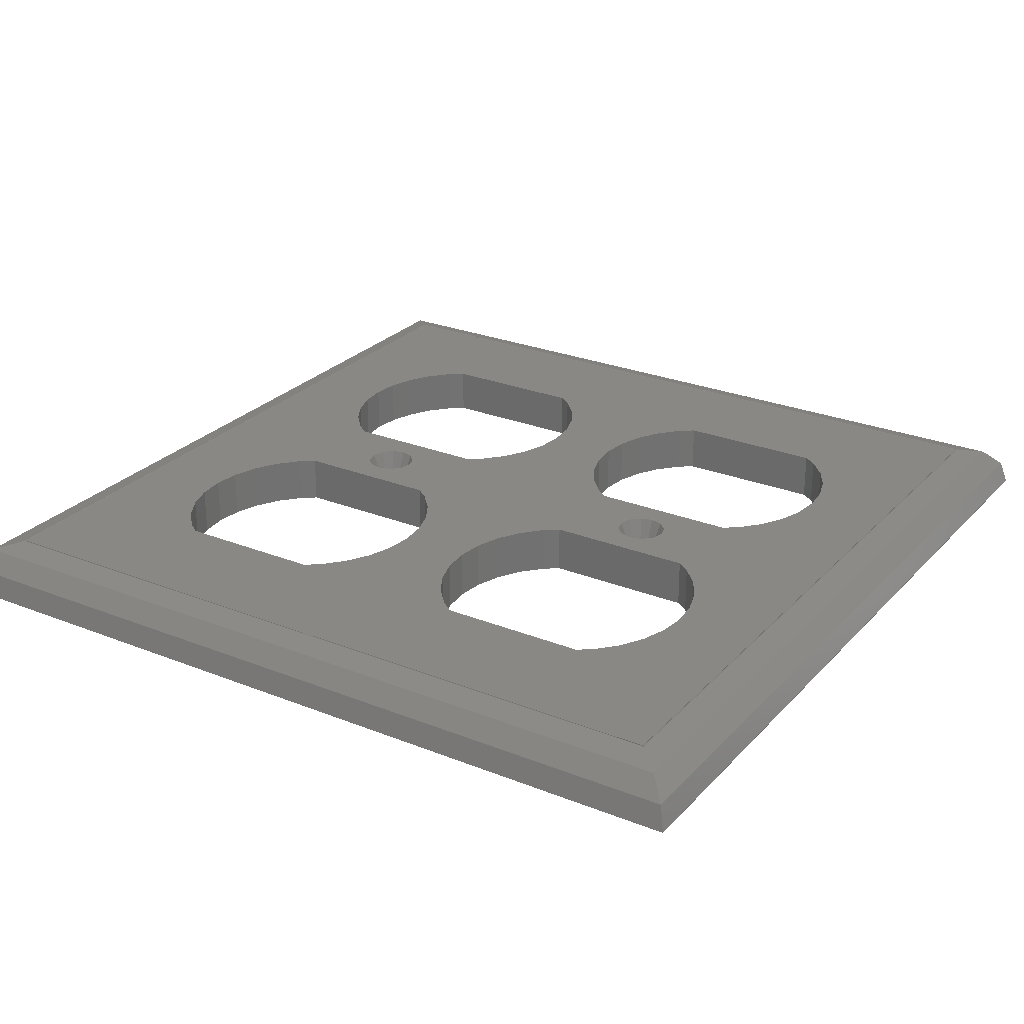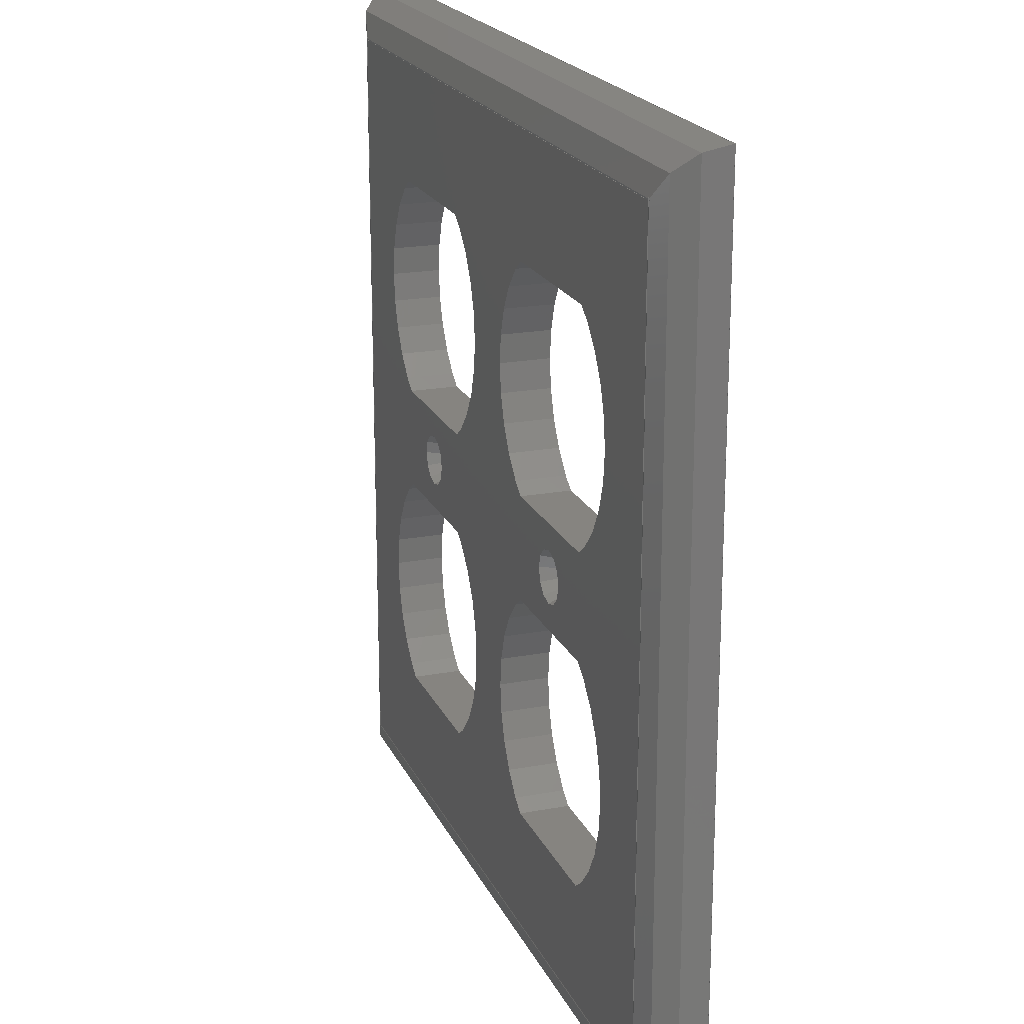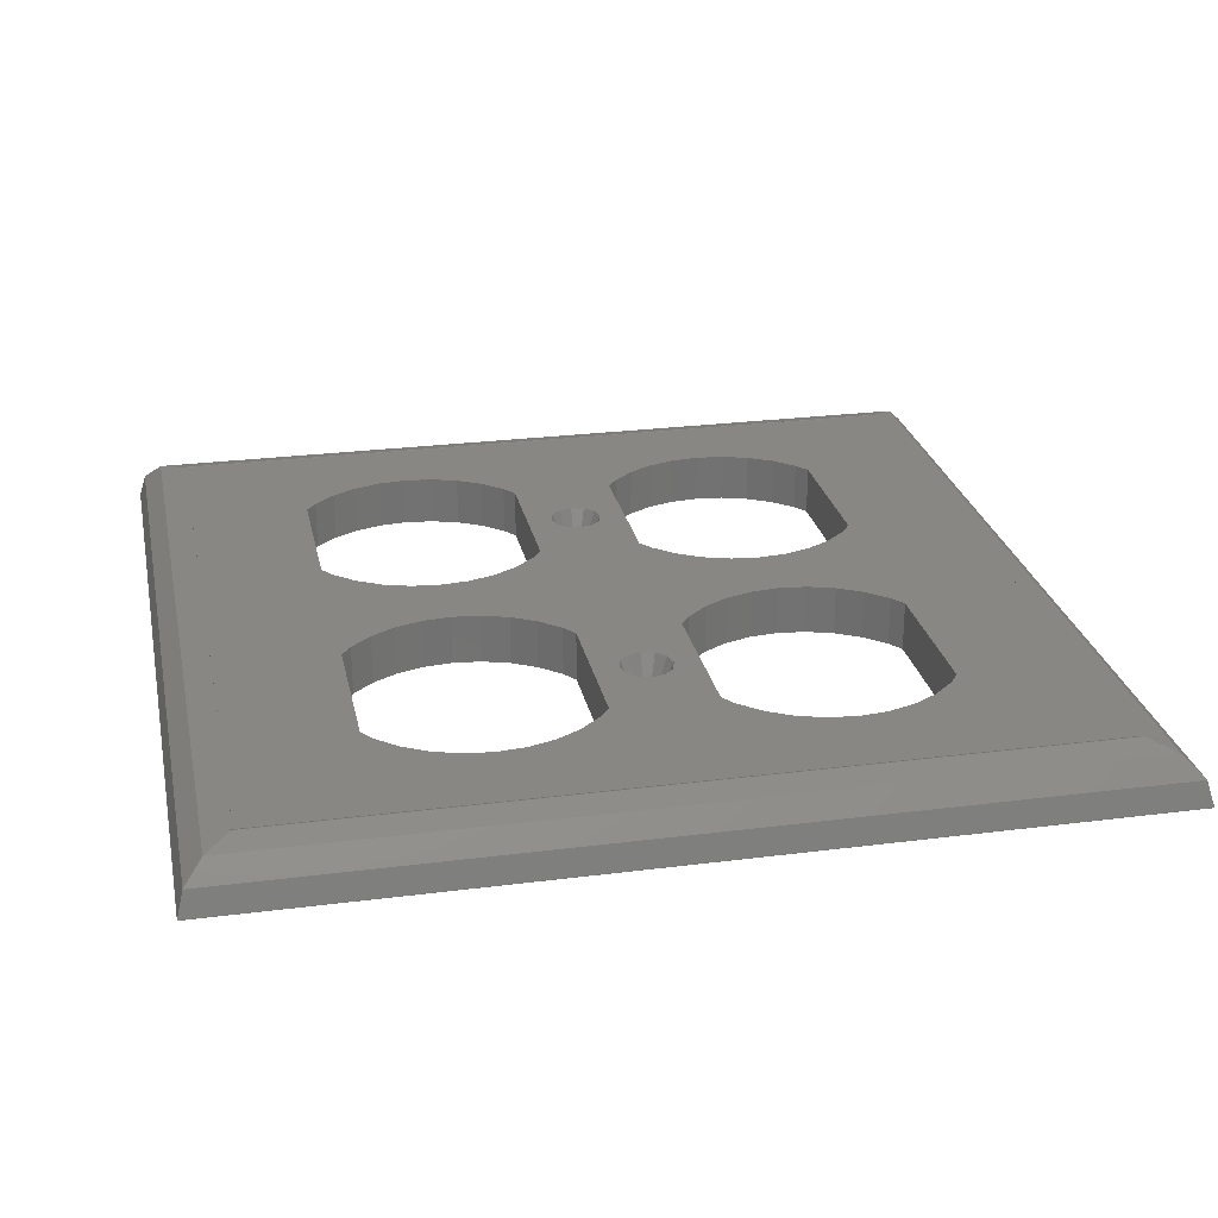
<metadata>
{"format":"stl","ext":"stl","renderer":"f3d","projection":"perspective","resolution":1024,"background":"white","views":[{"elev":26.3,"azim":32.3,"up":"+Z"},{"elev":20.0,"azim":71.0,"up":"+Y"},{"elev":25.7,"azim":78.4,"up":"+Z"}]}
</metadata>
<code>
# stl→obj: 322 verts, 672 faces
v -0 -57.15 -3.175
v -0 -57.15 -3.112
v -0 57.15 -3.175
v -0 57.15 -3.112
v 114.3 -57.15 -3.175
v 114.3 -57.15 -3.112
v 44.81 35.18 -3.175
v 114.3 57.15 -3.175
v 17.46 -20.89 -3.175
v 17.84 -24.52 -3.175
v 18.97 -27.99 -3.175
v 20.8 -31.16 -3.175
v 23.24 -33.87 -3.175
v 25.04 -35.18 -3.175
v 46.61 -33.87 -3.175
v 44.81 -35.18 -3.175
v 49.05 -31.16 -3.175
v 44.81 6.604 -3.175
v 35.92 1.719 -3.175
v 34.92 1.984 -3.175
v 20.8 31.16 -3.175
v 23.24 33.87 -3.175
v 33.93 1.719 -3.175
v 25.04 6.604 -3.175
v 50.88 -27.99 -3.175
v 89.26 -35.18 -3.175
v 69.49 -35.18 -3.175
v 67.69 -33.87 -3.175
v 52.01 -24.52 -3.175
v 65.25 -31.16 -3.175
v 63.42 -27.99 -3.175
v 52.39 -20.89 -3.175
v 62.29 -24.52 -3.175
v 25.04 -6.604 -3.175
v 20.8 10.63 -3.175
v 23.24 7.914 -3.175
v 52.01 -17.26 -3.175
v 50.88 -13.79 -3.175
v 23.24 -7.914 -3.175
v 20.8 -10.63 -3.175
v 18.97 -13.79 -3.175
v 17.84 -17.26 -3.175
v 17.84 17.26 -3.175
v 17.46 20.89 -3.175
v 36.64 0.9922 -3.175
v 18.97 13.79 -3.175
v 46.61 -7.914 -3.175
v 44.81 -6.604 -3.175
v 49.05 -10.63 -3.175
v 61.91 -20.89 -3.175
v 62.29 -17.26 -3.175
v 91.06 -33.87 -3.175
v 25.04 35.18 -3.175
v 77.66 0.9922 -3.175
v 69.49 6.604 -3.175
v 78.38 1.719 -3.175
v 62.29 17.26 -3.175
v 49.05 10.63 -3.175
v 61.91 20.89 -3.175
v 69.49 35.18 -3.175
v 50.88 27.99 -3.175
v 49.05 31.16 -3.175
v 46.61 33.87 -3.175
v 81.36 0 -3.175
v 89.26 -6.604 -3.175
v 81.09 -0.9922 -3.175
v 52.01 17.26 -3.175
v 62.29 24.52 -3.175
v 93.5 -31.16 -3.175
v 17.84 24.52 -3.175
v 32.94 0 -3.175
v 33.21 -0.9922 -3.175
v 33.21 0.9922 -3.175
v 18.97 27.99 -3.175
v 89.26 6.604 -3.175
v 79.38 1.984 -3.175
v 50.88 13.79 -3.175
v 65.25 -10.63 -3.175
v 46.61 7.914 -3.175
v 95.33 -27.99 -3.175
v 96.46 -24.52 -3.175
v 96.46 -17.26 -3.175
v 96.84 -20.89 -3.175
v 67.69 -7.914 -3.175
v 69.49 -6.604 -3.175
v 95.33 -13.79 -3.175
v 93.5 -10.63 -3.175
v 81.09 0.9922 -3.175
v 91.06 -7.914 -3.175
v 63.42 -13.79 -3.175
v 63.42 13.79 -3.175
v 65.25 10.63 -3.175
v 67.69 7.914 -3.175
v 77.39 0 -3.175
v 96.46 17.26 -3.175
v 95.33 13.79 -3.175
v 91.06 7.914 -3.175
v 93.5 10.63 -3.175
v 96.84 20.89 -3.175
v 96.46 24.52 -3.175
v 89.26 35.18 -3.175
v 95.33 27.99 -3.175
v 93.5 31.16 -3.175
v 91.06 33.87 -3.175
v 52.01 24.52 -3.175
v 52.39 20.89 -3.175
v 63.42 27.99 -3.175
v 67.69 33.87 -3.175
v 65.25 31.16 -3.175
v 80.37 1.719 -3.175
v 77.66 -0.9922 -3.175
v 78.38 -1.719 -3.175
v 79.38 -1.984 -3.175
v 80.37 -1.719 -3.175
v 33.93 -1.719 -3.175
v 34.92 -1.984 -3.175
v 35.92 -1.719 -3.175
v 36.91 0 -3.175
v 36.64 -0.9922 -3.175
v 114.3 57.15 -3.112
v 0.01675 57.13 -3.112
v 114.3 57.13 -3.112
v 114.3 -57.13 -3.112
v 0.01675 -57.13 -3.112
v 17.46 -20.89 3.175
v 17.84 -24.52 3.175
v 17.84 -17.26 3.175
v 18.97 -13.79 3.175
v 20.8 -10.63 3.175
v 23.24 -7.914 3.175
v 25.04 -6.604 3.175
v 44.81 -6.604 3.175
v 46.61 -7.914 3.175
v 49.05 -10.63 3.175
v 50.88 -13.79 3.175
v 52.01 -17.26 3.175
v 52.39 -20.89 3.175
v 52.01 -24.52 3.175
v 50.88 -27.99 3.175
v 49.05 -31.16 3.175
v 46.61 -33.87 3.175
v 44.81 -35.18 3.175
v 25.04 -35.18 3.175
v 23.24 -33.87 3.175
v 20.8 -31.16 3.175
v 18.97 -27.99 3.175
v 17.46 20.89 3.175
v 17.84 17.26 3.175
v 17.84 24.52 3.175
v 18.97 27.99 3.175
v 20.8 31.16 3.175
v 23.24 33.87 3.175
v 25.04 35.18 3.175
v 44.81 35.18 3.175
v 46.61 33.87 3.175
v 49.05 31.16 3.175
v 50.88 27.99 3.175
v 52.01 24.52 3.175
v 52.39 20.89 3.175
v 52.01 17.26 3.175
v 50.88 13.79 3.175
v 49.05 10.63 3.175
v 46.61 7.914 3.175
v 44.81 6.604 3.175
v 25.04 6.604 3.175
v 23.24 7.914 3.175
v 20.8 10.63 3.175
v 18.97 13.79 3.175
v 33.21 0.9922 0
v 32.94 0 0
v 33.21 -0.9922 0
v 33.93 1.719 0
v 34.92 1.984 0
v 35.92 1.719 0
v 36.64 0.9922 0
v 36.91 0 0
v 36.64 -0.9922 0
v 35.92 -1.719 0
v 34.92 -1.984 0
v 33.93 -1.719 0
v 61.91 -20.89 3.175
v 62.29 -24.52 3.175
v 62.29 -17.26 3.175
v 63.42 -13.79 3.175
v 65.25 -10.63 3.175
v 67.69 -7.914 3.175
v 69.49 -6.604 3.175
v 89.26 -6.604 3.175
v 91.06 -7.914 3.175
v 93.5 -10.63 3.175
v 95.33 -13.79 3.175
v 96.46 -17.26 3.175
v 96.84 -20.89 3.175
v 96.46 -24.52 3.175
v 95.33 -27.99 3.175
v 93.5 -31.16 3.175
v 91.06 -33.87 3.175
v 89.26 -35.18 3.175
v 69.49 -35.18 3.175
v 67.69 -33.87 3.175
v 65.25 -31.16 3.175
v 63.42 -27.99 3.175
v 61.91 20.89 3.175
v 62.29 17.26 3.175
v 62.29 24.52 3.175
v 63.42 27.99 3.175
v 65.25 31.16 3.175
v 67.69 33.87 3.175
v 69.49 35.18 3.175
v 89.26 35.18 3.175
v 91.06 33.87 3.175
v 93.5 31.16 3.175
v 95.33 27.99 3.175
v 96.46 24.52 3.175
v 96.84 20.89 3.175
v 96.46 17.26 3.175
v 95.33 13.79 3.175
v 93.5 10.63 3.175
v 91.06 7.914 3.175
v 89.26 6.604 3.175
v 69.49 6.604 3.175
v 67.69 7.914 3.175
v 65.25 10.63 3.175
v 63.42 13.79 3.175
v 77.66 0.9922 0
v 77.39 0 0
v 77.66 -0.9922 0
v 78.38 1.719 0
v 79.38 1.984 0
v 80.37 1.719 0
v 81.09 0.9922 0
v 81.36 0 0
v 81.09 -0.9922 0
v 80.37 -1.719 0
v 79.38 -1.984 0
v 78.38 -1.719 0
v 0.8507 -56.3 -0
v 0.8507 -56.3 0
v 0.8507 56.3 -0
v 113.4 56.3 0
v 113.4 56.3 -0
v 113.4 -56.3 0
v 6.537 -50.61 3.175
v 107.8 -50.61 3.175
v 6.537 50.61 3.175
v 37.77 1.689 3.175
v 37.8 1.661 3.175
v 36.59 -2.877 3.175
v 79.34 3.312 3.175
v 79.38 3.322 3.175
v 107.8 50.61 3.175
v 77.75 -2.887 3.175
v 77.71 -2.877 3.175
v 76.5 -1.661 3.175
v 31.61 -0.03758 3.175
v 31.6 0 3.175
v 32.04 1.624 3.175
v 38.24 0.03758 3.175
v 32.05 1.661 3.175
v 33.26 2.877 3.175
v 37.8 -1.661 3.175
v 38.25 0 3.175
v 37.81 -1.624 3.175
v 76.53 -1.689 3.175
v 34.96 -3.312 3.175
v 34.92 -3.322 3.175
v 33.3 -2.887 3.175
v 33.26 -2.877 3.175
v 32.08 -1.689 3.175
v 32.05 -1.661 3.175
v 77.71 2.877 3.175
v 81 2.887 3.175
v 76.5 1.661 3.175
v 76.49 1.624 3.175
v 82.25 -1.661 3.175
v 81.04 -2.877 3.175
v 81.04 2.877 3.175
v 82.7 0 3.175
v 82.26 -1.624 3.175
v 82.22 1.689 3.175
v 82.25 1.661 3.175
v 82.69 0.03758 3.175
v 76.05 0 3.175
v 76.06 -0.03758 3.175
v 36.59 2.877 3.175
v 36.55 2.887 3.175
v 34.92 3.322 3.175
v 34.89 3.312 3.175
v 79.38 -3.322 3.175
v 79.41 -3.312 3.175
v 3.175 -53.98 2.324
v 3.175 53.98 2.324
v 111.1 -53.98 2.324
v 111.1 53.98 2.324
v 107.8 50.61 3.125
v 6.537 50.61 3.125
v 6.537 50.99 3.125
v 6.537 50.8 3.175
v 6.537 -50.61 3.125
v 107.8 -50.61 3.125
v 107.8 50.99 3.125
v 107.8 50.8 3.175
v 6.162 -50.61 3.125
v 108.1 -50.61 3.125
v 108 -50.61 3.175
v 6.35 -50.61 3.175
v 6.35 -50.8 3.175
v 6.162 50.61 3.125
v 6.35 50.8 3.175
v 6.35 0 3.175
v 6.35 50.61 3.175
v 107.8 -50.99 3.125
v 107.8 -50.8 3.175
v 108 -50.8 3.175
v 57.15 -50.8 3.175
v 6.537 -50.99 3.125
v 6.537 -50.8 3.175
v 108 50.61 3.175
v 108 0 3.175
v 108.1 50.61 3.125
v 108 50.8 3.175
v 57.15 50.8 3.175
f 1 2 3
f 3 2 4
f 2 1 5
f 6 2 5
f 7 3 8
f 1 3 9
f 1 9 10
f 1 10 11
f 1 11 12
f 1 12 13
f 1 13 14
f 1 14 5
f 15 5 16
f 17 5 15
f 18 19 20
f 21 3 22
f 18 23 24
f 17 25 5
f 26 5 27
f 28 29 30
f 31 32 33
f 34 35 36
f 34 36 24
f 33 37 38
f 39 3 34
f 40 3 39
f 41 3 40
f 42 3 41
f 9 3 42
f 43 3 44
f 18 45 19
f 34 3 43
f 34 43 46
f 18 47 48
f 18 49 47
f 35 34 46
f 18 48 45
f 50 49 51
f 52 5 26
f 53 3 7
f 54 55 56
f 22 3 53
f 57 58 59
f 60 61 8
f 61 62 8
f 62 63 8
f 64 65 66
f 63 7 8
f 59 67 68
f 69 5 52
f 44 3 70
f 71 72 24
f 18 20 23
f 73 71 24
f 70 3 74
f 74 3 21
f 23 73 24
f 38 49 50
f 32 37 33
f 75 76 56
f 29 32 31
f 29 31 30
f 25 29 28
f 25 28 27
f 25 27 5
f 59 77 67
f 33 38 50
f 78 79 58
f 5 69 80
f 5 80 81
f 5 81 8
f 82 8 83
f 84 58 85
f 85 58 65
f 82 86 8
f 86 87 8
f 88 65 64
f 87 89 8
f 89 65 8
f 78 58 84
f 83 8 81
f 18 79 78
f 49 18 90
f 49 90 51
f 90 18 78
f 58 77 59
f 91 58 57
f 92 58 91
f 93 58 92
f 55 58 93
f 94 58 55
f 95 8 96
f 65 75 97
f 65 97 98
f 65 98 96
f 65 96 8
f 99 8 95
f 100 8 99
f 60 8 101
f 100 102 8
f 102 103 8
f 103 104 8
f 104 101 8
f 105 61 60
f 68 106 107
f 105 60 108
f 106 105 109
f 106 109 107
f 67 106 68
f 75 110 76
f 111 58 94
f 54 94 55
f 112 58 111
f 65 58 112
f 65 112 113
f 66 65 114
f 109 105 108
f 65 88 75
f 88 110 75
f 114 65 113
f 16 5 14
f 34 24 72
f 34 72 115
f 34 115 116
f 34 116 117
f 75 56 55
f 118 45 48
f 119 118 48
f 117 119 48
f 34 117 48
f 3 4 8
f 8 4 120
f 121 120 4
f 122 123 6
f 122 120 121
f 6 120 122
f 2 6 123
f 2 124 4
f 2 123 124
f 124 121 4
f 6 5 8
f 120 6 8
f 125 126 10
f 9 125 10
f 42 127 125
f 9 42 125
f 41 128 127
f 42 41 127
f 40 129 128
f 41 40 128
f 39 130 129
f 40 39 129
f 34 131 130
f 39 34 130
f 131 34 48
f 132 131 48
f 47 133 132
f 48 47 132
f 134 133 49
f 49 133 47
f 135 134 38
f 38 134 49
f 136 135 37
f 37 135 38
f 137 136 32
f 32 136 37
f 137 32 138
f 138 32 29
f 138 29 139
f 139 29 25
f 139 25 140
f 140 25 17
f 140 17 141
f 141 17 15
f 141 15 142
f 142 15 16
f 14 143 16
f 16 143 142
f 143 14 144
f 144 14 13
f 145 144 13
f 12 145 13
f 146 145 12
f 11 146 12
f 126 146 11
f 10 126 11
f 147 148 43
f 44 147 43
f 70 149 147
f 44 70 147
f 74 150 149
f 70 74 149
f 21 151 150
f 74 21 150
f 22 152 151
f 21 22 151
f 53 153 152
f 22 53 152
f 153 53 7
f 154 153 7
f 63 155 154
f 7 63 154
f 156 155 62
f 62 155 63
f 157 156 61
f 61 156 62
f 158 157 105
f 105 157 61
f 159 158 106
f 106 158 105
f 159 106 160
f 160 106 67
f 160 67 161
f 161 67 77
f 161 77 162
f 162 77 58
f 162 58 163
f 163 58 79
f 163 79 164
f 164 79 18
f 24 165 18
f 18 165 164
f 165 24 166
f 166 24 36
f 167 166 36
f 35 167 36
f 168 167 35
f 46 168 35
f 148 168 46
f 43 148 46
f 73 169 170
f 71 73 170
f 170 171 72
f 71 170 72
f 23 172 169
f 73 23 169
f 20 173 172
f 23 20 172
f 19 174 173
f 20 19 173
f 175 174 45
f 45 174 19
f 176 175 118
f 118 175 45
f 176 118 177
f 177 118 119
f 177 119 178
f 178 119 117
f 178 117 179
f 179 117 116
f 179 116 180
f 180 116 115
f 171 180 115
f 72 171 115
f 181 182 33
f 50 181 33
f 51 183 181
f 50 51 181
f 90 184 183
f 51 90 183
f 78 185 184
f 90 78 184
f 84 186 185
f 78 84 185
f 85 187 186
f 84 85 186
f 187 85 65
f 188 187 65
f 89 189 188
f 65 89 188
f 190 189 87
f 87 189 89
f 191 190 86
f 86 190 87
f 192 191 82
f 82 191 86
f 193 192 83
f 83 192 82
f 193 83 194
f 194 83 81
f 194 81 195
f 195 81 80
f 195 80 196
f 196 80 69
f 196 69 197
f 197 69 52
f 197 52 198
f 198 52 26
f 27 199 26
f 26 199 198
f 199 27 200
f 200 27 28
f 201 200 28
f 30 201 28
f 202 201 30
f 31 202 30
f 182 202 31
f 33 182 31
f 203 204 57
f 59 203 57
f 68 205 203
f 59 68 203
f 107 206 205
f 68 107 205
f 109 207 206
f 107 109 206
f 108 208 207
f 109 108 207
f 60 209 208
f 108 60 208
f 209 60 101
f 210 209 101
f 104 211 210
f 101 104 210
f 212 211 103
f 103 211 104
f 213 212 102
f 102 212 103
f 214 213 100
f 100 213 102
f 215 214 99
f 99 214 100
f 215 99 216
f 216 99 95
f 216 95 217
f 217 95 96
f 217 96 218
f 218 96 98
f 218 98 219
f 219 98 97
f 219 97 220
f 220 97 75
f 55 221 75
f 75 221 220
f 221 55 222
f 222 55 93
f 223 222 93
f 92 223 93
f 224 223 92
f 91 224 92
f 204 224 91
f 57 204 91
f 54 225 226
f 94 54 226
f 226 227 111
f 94 226 111
f 56 228 225
f 54 56 225
f 76 229 228
f 56 76 228
f 110 230 229
f 76 110 229
f 231 230 88
f 88 230 110
f 232 231 64
f 64 231 88
f 232 64 233
f 233 64 66
f 233 66 234
f 234 66 114
f 234 114 235
f 235 114 113
f 235 113 236
f 236 113 112
f 227 236 112
f 111 227 112
f 124 237 121
f 121 237 238
f 121 238 239
f 121 239 122
f 122 239 240
f 122 240 241
f 237 124 123
f 242 237 123
f 122 241 123
f 123 241 242
f 142 243 244
f 142 143 243
f 245 243 126
f 152 153 245
f 245 126 125
f 245 125 127
f 140 141 244
f 245 127 128
f 164 246 247
f 245 128 129
f 245 129 130
f 223 224 156
f 245 130 131
f 248 131 132
f 184 185 164
f 220 249 250
f 181 133 134
f 209 210 251
f 199 139 244
f 187 252 253
f 141 142 244
f 150 151 245
f 144 243 143
f 145 243 144
f 146 243 145
f 126 243 146
f 245 131 148
f 187 158 159
f 245 148 147
f 187 254 221
f 245 147 149
f 163 164 185
f 245 149 150
f 245 151 152
f 251 245 153
f 251 153 154
f 251 154 155
f 251 155 156
f 197 198 244
f 166 131 165
f 167 131 166
f 168 131 167
f 148 131 168
f 202 182 137
f 165 131 255
f 182 181 135
f 165 255 256
f 181 183 133
f 165 256 257
f 247 258 132
f 165 257 259
f 185 186 162
f 259 260 165
f 187 159 160
f 261 248 132
f 187 223 157
f 187 221 222
f 187 222 223
f 262 263 132
f 187 264 254
f 187 253 264
f 157 223 156
f 258 262 132
f 187 157 158
f 263 261 132
f 265 131 248
f 266 131 265
f 267 131 266
f 268 131 267
f 269 131 268
f 270 131 269
f 255 131 270
f 133 183 132
f 136 137 182
f 185 162 163
f 134 135 181
f 164 132 183
f 220 271 249
f 164 183 184
f 195 196 244
f 161 162 186
f 160 161 187
f 196 197 244
f 251 188 189
f 251 189 190
f 251 191 244
f 251 190 191
f 191 192 244
f 194 195 244
f 186 187 161
f 201 202 138
f 139 140 244
f 164 247 132
f 138 200 201
f 205 156 203
f 217 218 188
f 206 156 205
f 218 219 188
f 207 156 206
f 208 156 207
f 209 156 208
f 220 250 272
f 251 156 209
f 251 210 211
f 251 211 212
f 251 212 213
f 219 220 188
f 251 213 214
f 251 214 215
f 251 216 188
f 251 215 216
f 216 217 188
f 273 221 274
f 204 203 156
f 271 221 273
f 220 221 271
f 192 193 244
f 275 276 188
f 220 272 277
f 278 279 188
f 220 277 280
f 220 281 188
f 220 280 281
f 282 278 188
f 188 279 275
f 193 194 244
f 198 199 244
f 283 221 284
f 274 221 283
f 281 282 188
f 182 135 136
f 224 204 156
f 137 138 202
f 138 199 200
f 138 139 199
f 164 285 246
f 164 286 285
f 164 287 286
f 164 288 287
f 164 260 288
f 164 165 260
f 254 284 221
f 187 289 252
f 187 290 289
f 187 276 290
f 187 188 276
f 170 257 256
f 170 169 259
f 257 170 259
f 255 171 170
f 256 255 170
f 169 172 260
f 259 169 260
f 269 180 171
f 270 269 171
f 270 171 255
f 172 288 260
f 173 287 288
f 172 173 288
f 286 287 173
f 174 285 286
f 173 174 286
f 246 285 174
f 247 246 175
f 175 246 174
f 258 247 175
f 262 258 176
f 176 258 175
f 263 176 261
f 261 176 177
f 263 262 176
f 261 177 248
f 248 177 178
f 178 179 265
f 265 179 266
f 248 178 265
f 179 180 267
f 267 180 268
f 266 179 267
f 268 180 269
f 226 274 283
f 226 225 273
f 274 226 273
f 284 227 226
f 283 284 226
f 225 228 271
f 273 225 271
f 264 236 227
f 254 264 227
f 254 227 284
f 228 249 271
f 229 250 249
f 228 229 249
f 272 250 229
f 230 277 272
f 229 230 272
f 280 277 230
f 281 280 231
f 231 280 230
f 282 281 231
f 278 282 232
f 232 282 231
f 279 232 275
f 275 232 233
f 279 278 232
f 275 233 276
f 276 233 234
f 234 235 290
f 290 235 289
f 276 234 290
f 235 236 252
f 252 236 253
f 289 235 252
f 253 236 264
f 238 291 239
f 239 291 292
f 238 237 242
f 293 238 242
f 291 238 293
f 241 294 242
f 242 294 293
f 240 294 241
f 239 292 240
f 240 292 294
f 251 295 245
f 245 295 296
f 245 296 243
f 297 296 298
f 299 296 297
f 243 296 299
f 300 301 295
f 295 301 302
f 244 295 251
f 300 295 244
f 303 304 300
f 300 304 305
f 243 300 244
f 299 300 243
f 303 300 299
f 303 299 306
f 303 291 307
f 292 291 303
f 308 309 292
f 310 292 306
f 308 292 310
f 311 308 310
f 303 306 292
f 312 291 293
f 312 313 291
f 314 312 293
f 315 291 313
f 316 291 315
f 317 316 315
f 316 307 291
f 318 319 305
f 293 318 304
f 304 318 305
f 293 304 314
f 320 318 293
f 294 320 293
f 321 320 294
f 297 292 309
f 294 292 297
f 301 321 294
f 322 294 298
f 301 294 322
f 302 301 322
f 297 298 294
f 298 296 295
f 322 298 302
f 302 298 295
f 311 310 306
f 296 311 299
f 299 311 306
f 297 296 299
f 309 296 297
f 295 300 305
f 295 321 301
f 301 300 295
f 318 305 319
f 318 295 305
f 299 303 307
f 300 314 304
f 300 303 299
f 304 303 300
f 313 317 315
f 313 299 317
f 313 300 299
f 309 308 296
f 311 296 308
f 299 307 316
f 317 299 316
f 312 300 313
f 300 312 314
f 318 320 295
f 321 295 320

</code>
